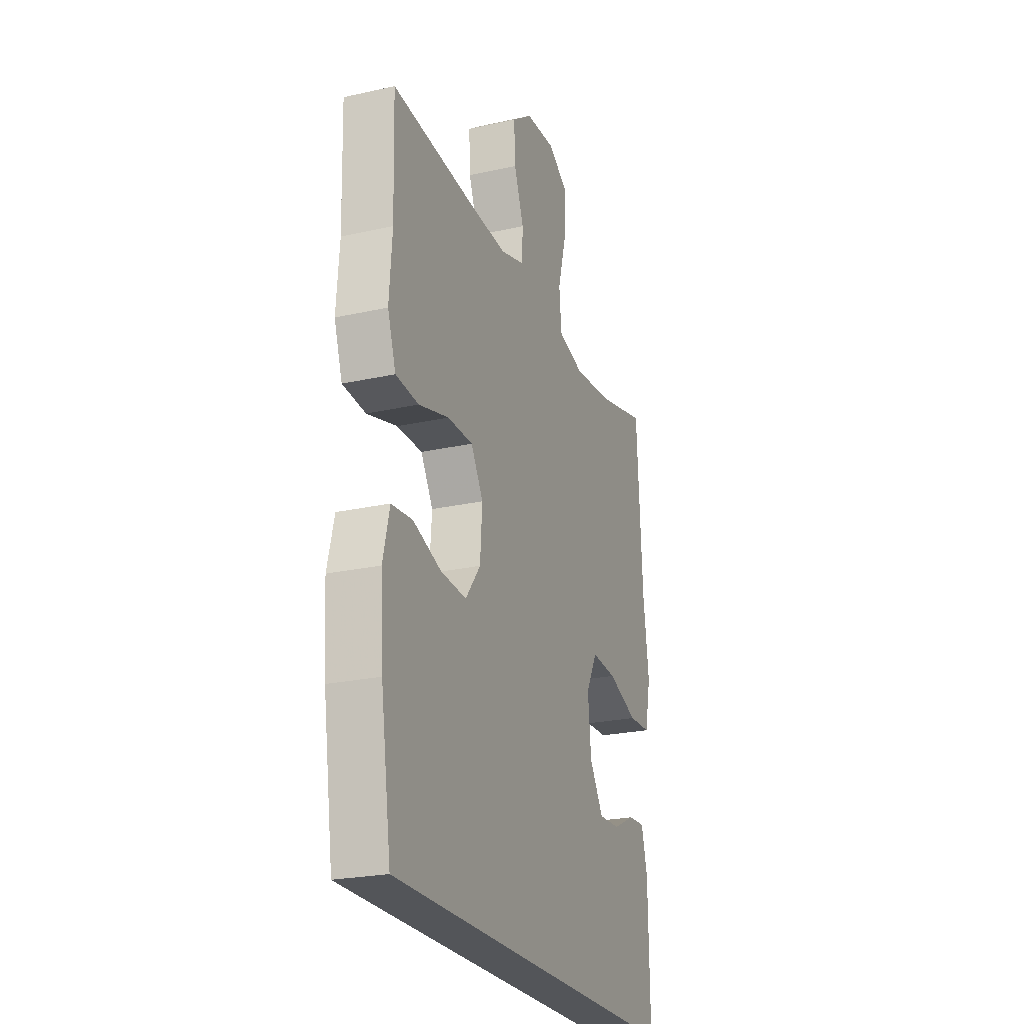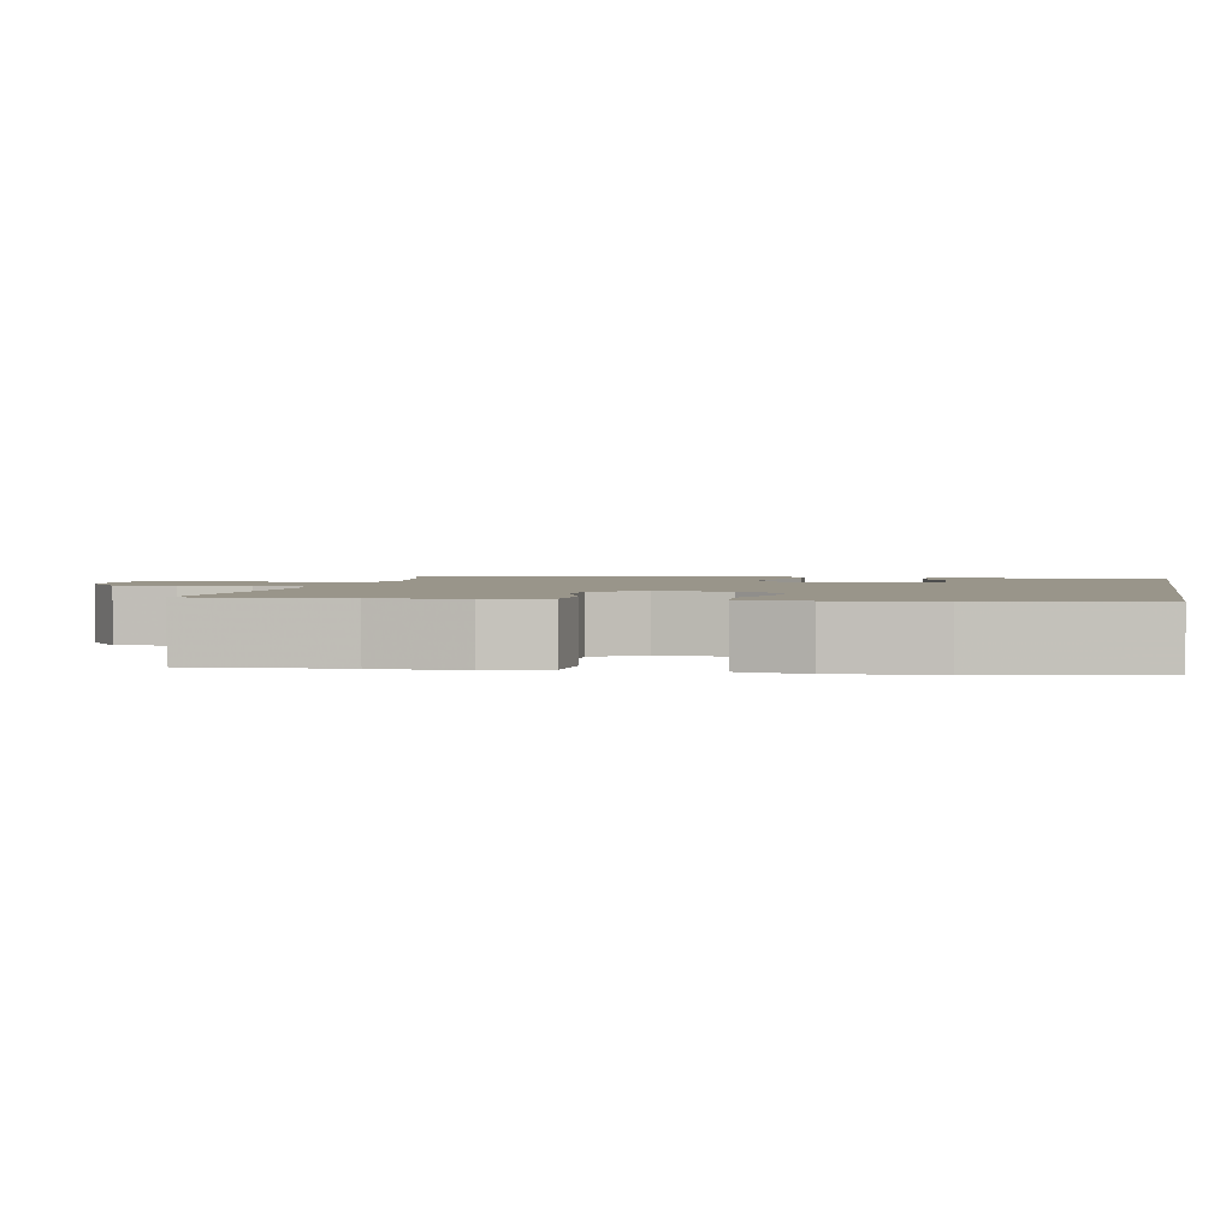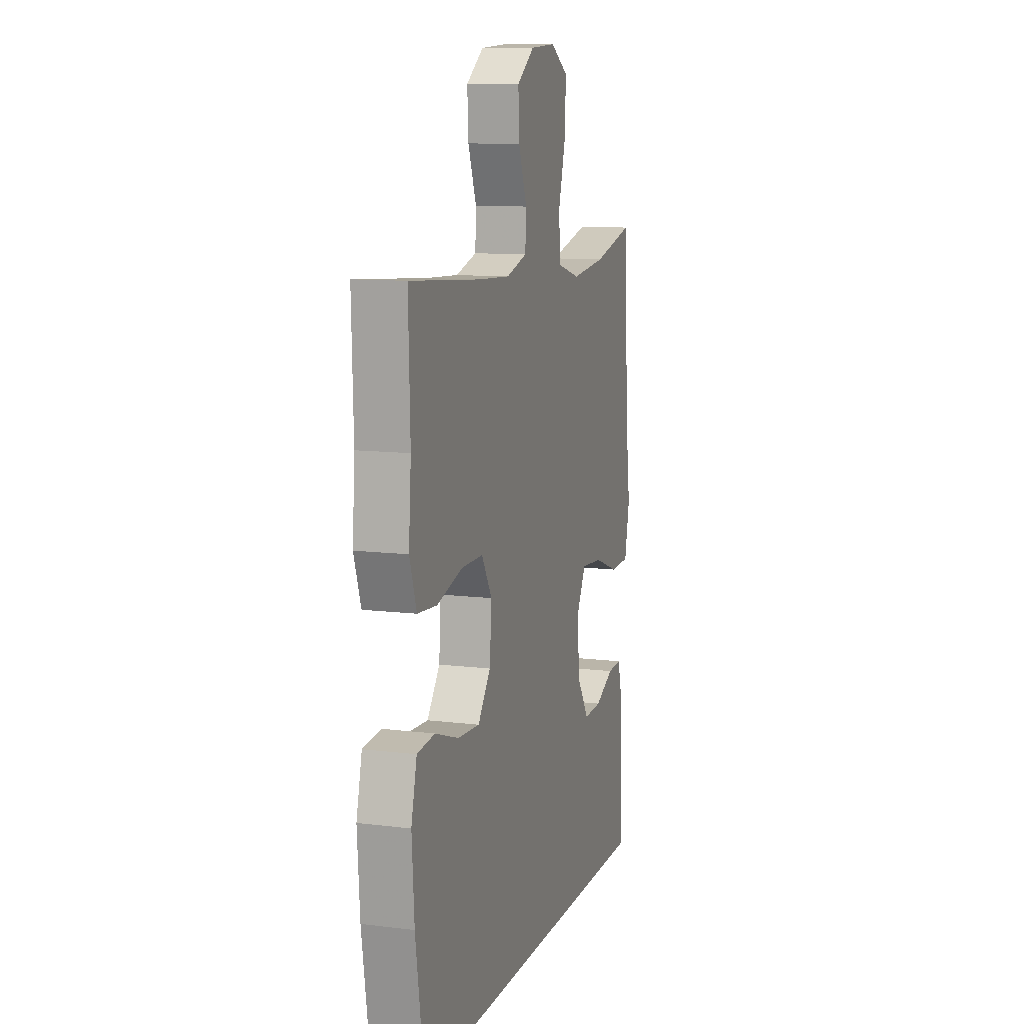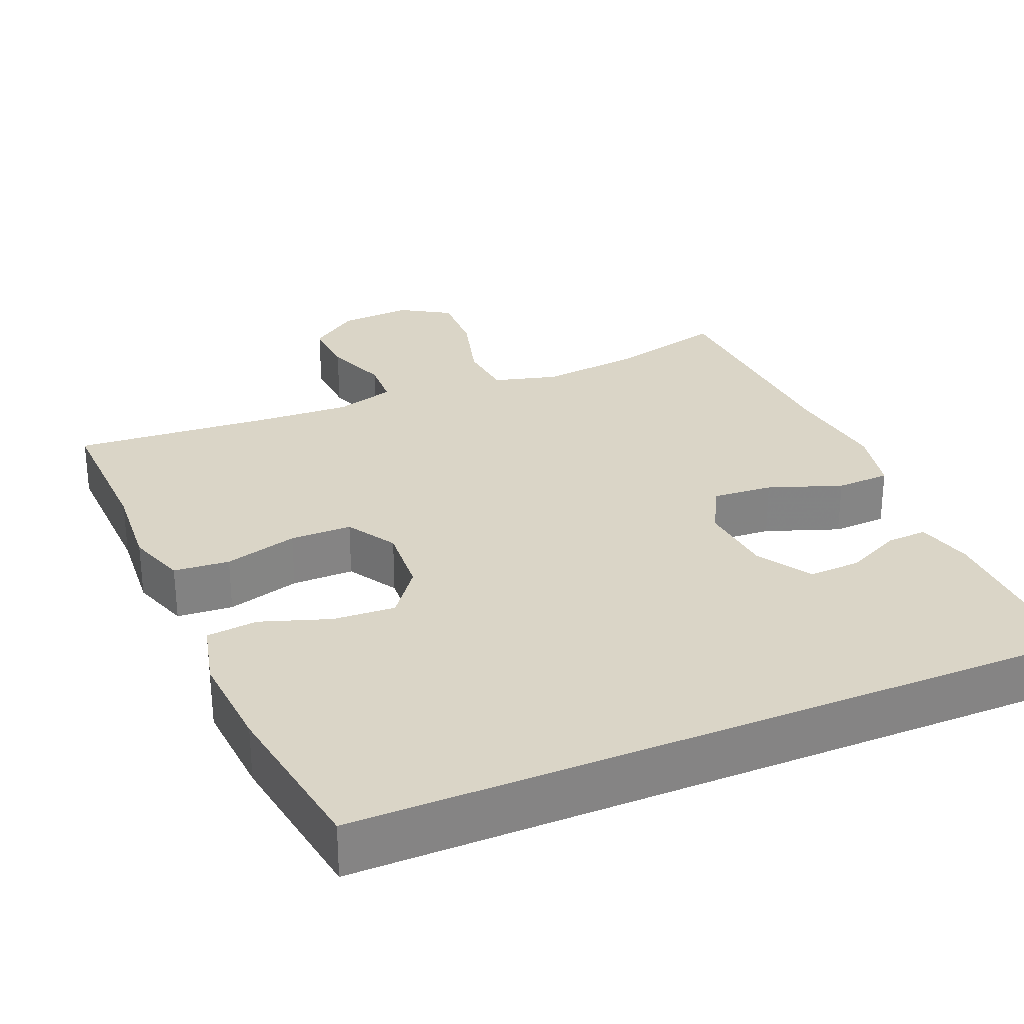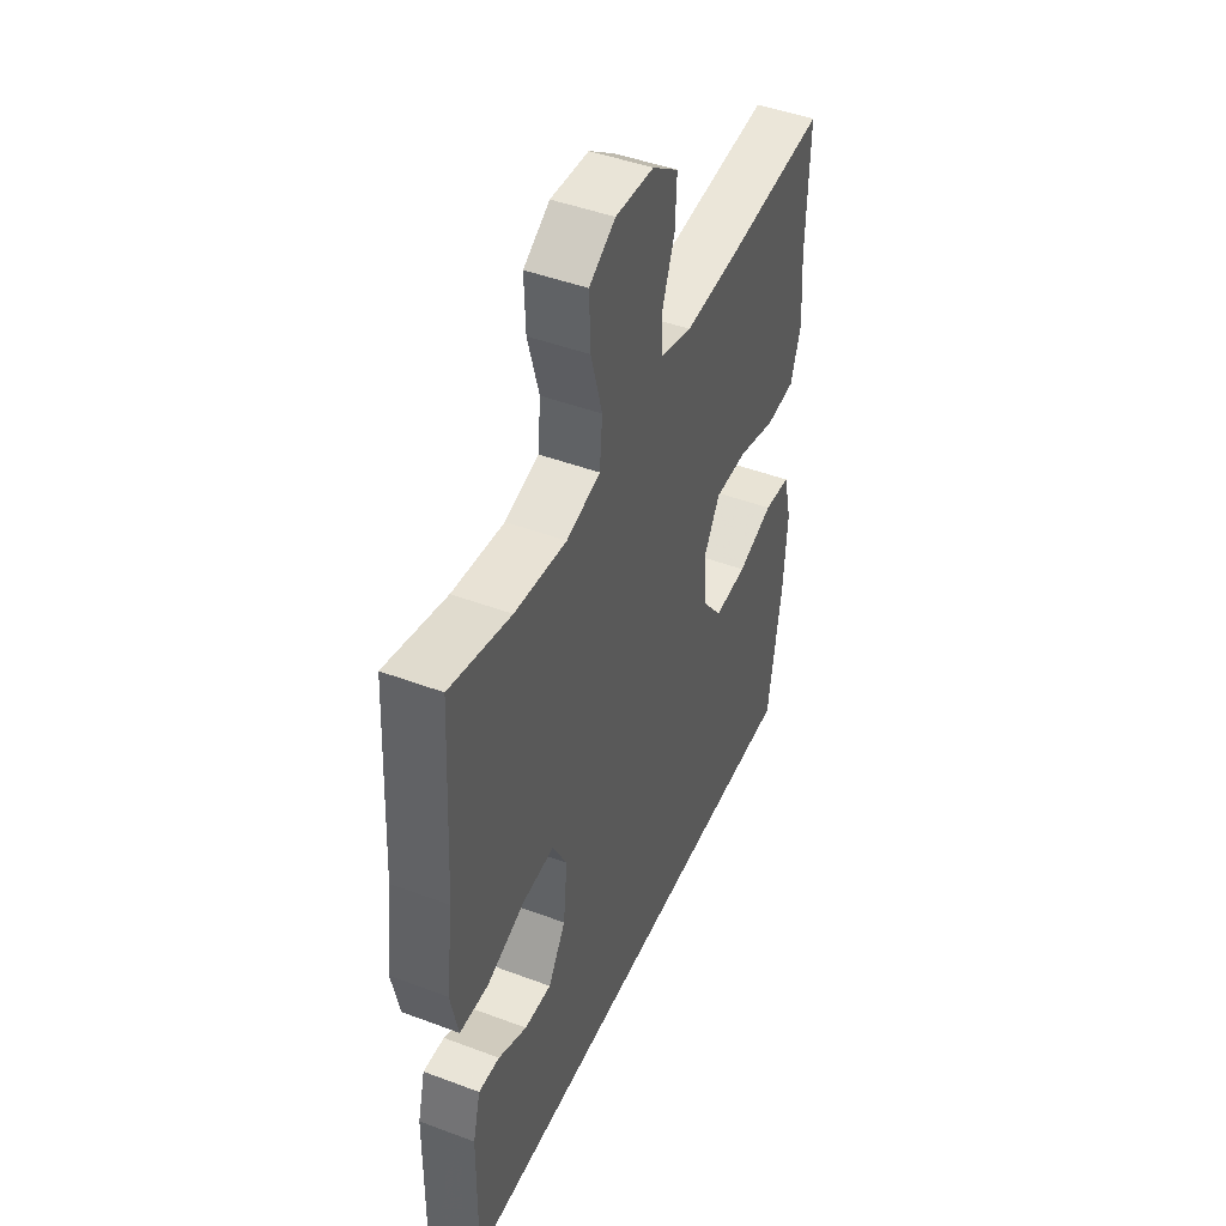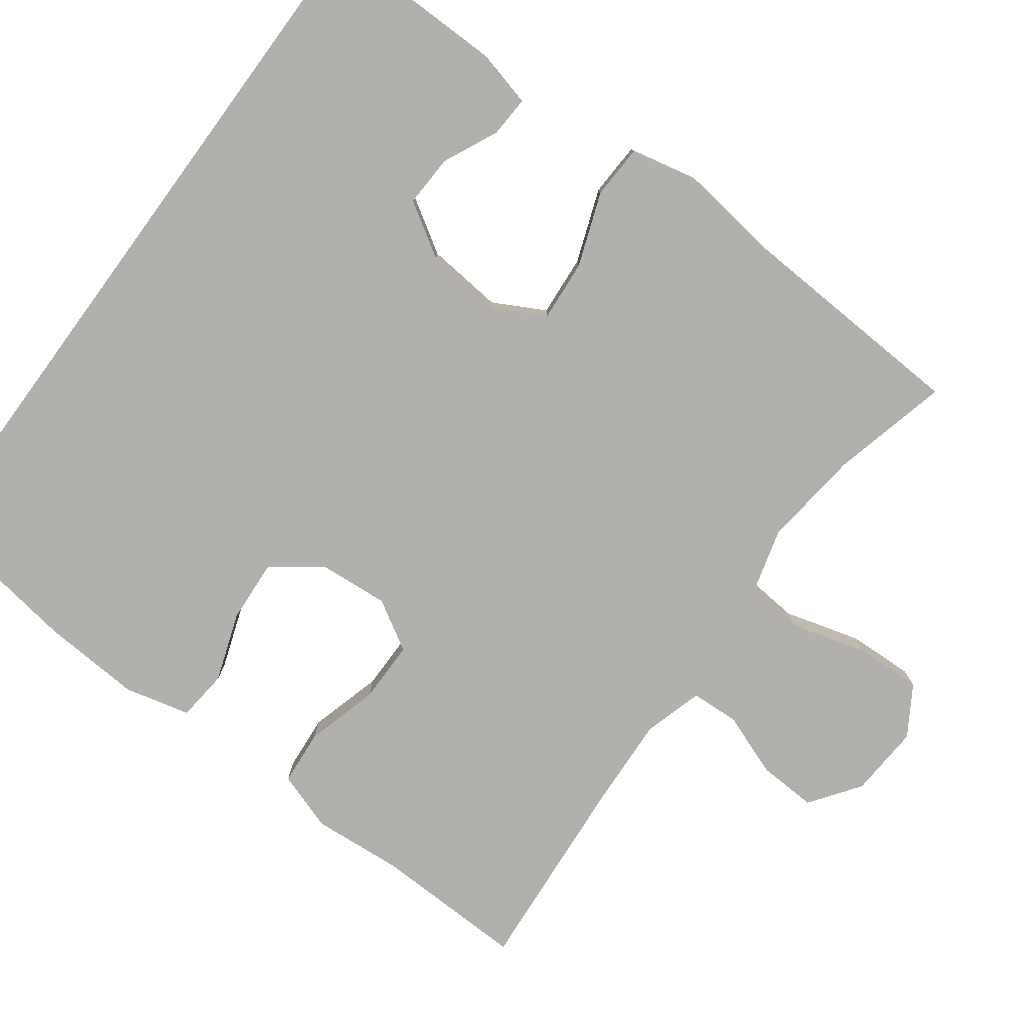
<metadata>
{"format":"obj","ext":"obj","renderer":"f3d","projection":"perspective","resolution":1024,"background":"white","views":[{"elev":-24.0,"azim":110.4,"up":"+Z"},{"elev":2.1,"azim":100.3,"up":"+Y"},{"elev":10.7,"azim":107.2,"up":"+Z"},{"elev":29.0,"azim":157.1,"up":"+Y"},{"elev":45.8,"azim":-66.7,"up":"+Z"},{"elev":-78.7,"azim":-126.3,"up":"+Y"}]}
</metadata>
<code>
v 0.461 0.07 -0.5
v -0.502 0.07 -0.5
v -0.499 0.07 -0.262
v -0.48 0.07 -0.188
v -0.427 0.07 -0.191
v -0.355 0.07 -0.225
v -0.287 0.07 -0.228
v -0.243 0.07 -0.158
v -0.233 0.07 -0.058
v -0.269 0.07 0.01
v -0.349 0.07 0.004
v -0.445 0.07 -0.031
v -0.516 0.07 -0.028
v -0.535 0.07 0.061
v -0.517 0.07 0.196
v -0.5 0.07 0.5
v -0.347 0.07 0.462
v -0.217 0.07 0.447
v -0.132 0.07 0.47
v -0.125 0.07 0.546
v -0.153 0.07 0.647
v -0.156 0.07 0.733
v -0.091 0.07 0.773
v 0.004 0.07 0.767
v 0.069 0.07 0.72
v 0.065 0.07 0.643
v 0.034 0.07 0.56
v 0.037 0.07 0.497
v 0.115 0.07 0.474
v 0.236 0.07 0.48
v 0.5 0.07 0.5
v 0.494 0.07 0.3
v 0.503 0.07 0.182
v 0.477 0.07 0.105
v 0.404 0.07 0.099
v 0.308 0.07 0.126
v 0.227 0.07 0.126
v 0.188 0.07 0.061
v 0.195 0.07 -0.032
v 0.243 0.07 -0.095
v 0.325 0.07 -0.09
v 0.415 0.07 -0.059
v 0.482 0.07 -0.066
v 0.503 0.07 -0.152
v 0.494 0.07 -0.283
v 0.461 0 -0.5
v -0.502 0 -0.5
v -0.499 0 -0.262
v -0.48 0 -0.188
v -0.427 0 -0.191
v -0.355 0 -0.225
v -0.287 0 -0.228
v -0.243 0 -0.158
v -0.233 0 -0.058
v -0.269 0 0.01
v -0.349 0 0.004
v -0.445 0 -0.031
v -0.516 0 -0.028
v -0.535 0 0.061
v -0.517 0 0.196
v -0.5 0 0.5
v -0.347 0 0.462
v -0.217 0 0.447
v -0.132 0 0.47
v -0.125 0 0.546
v -0.153 0 0.647
v -0.156 0 0.733
v -0.091 0 0.773
v 0.004 0 0.767
v 0.069 0 0.72
v 0.065 0 0.643
v 0.034 0 0.56
v 0.037 0 0.497
v 0.115 0 0.474
v 0.236 0 0.48
v 0.5 0 0.5
v 0.494 0 0.3
v 0.503 0 0.182
v 0.477 0 0.105
v 0.404 0 0.099
v 0.308 0 0.126
v 0.227 0 0.126
v 0.188 0 0.061
v 0.195 0 -0.032
v 0.243 0 -0.095
v 0.325 0 -0.09
v 0.415 0 -0.059
v 0.482 0 -0.066
v 0.503 0 -0.152
v 0.494 0 -0.283
f 41 42 43 44
f 40 41 44 45
f 33 34 35 36
f 32 33 36 37
f 30 31 32 37
f 29 30 37 38
f 24 25 26 27
f 24 27 28
f 23 24 28
f 20 21 22 23
f 19 20 23 28
f 18 19 28 29
f 15 16 17
f 15 17 18
f 11 12 13 14
f 10 11 14 15
f 3 4 5 6
f 3 6 7
f 2 3 7
f 40 45 1 2
f 39 40 2 7
f 38 39 7 8
f 29 38 8 9
f 10 15 18 29
f 9 10 29
f 89 88 87 86
f 90 89 86 85
f 81 80 79 78
f 82 81 78 77
f 82 77 76 75
f 83 82 75 74
f 72 71 70 69
f 73 72 69
f 73 69 68
f 68 67 66 65
f 73 68 65 64
f 74 73 64 63
f 62 61 60
f 63 62 60
f 59 58 57 56
f 60 59 56 55
f 51 50 49 48
f 52 51 48
f 52 48 47
f 47 46 90 85
f 52 47 85 84
f 53 52 84 83
f 54 53 83 74
f 74 63 60 55
f 74 55 54
f 1 46 47 2
f 2 47 48 3
f 3 48 49 4
f 4 49 50 5
f 5 50 51 6
f 6 51 52 7
f 7 52 53 8
f 8 53 54 9
f 9 54 55 10
f 10 55 56 11
f 11 56 57 12
f 12 57 58 13
f 13 58 59 14
f 14 59 60 15
f 15 60 61 16
f 16 61 62 17
f 17 62 63 18
f 18 63 64 19
f 19 64 65 20
f 20 65 66 21
f 21 66 67 22
f 22 67 68 23
f 23 68 69 24
f 24 69 70 25
f 25 70 71 26
f 26 71 72 27
f 27 72 73 28
f 28 73 74 29
f 29 74 75 30
f 30 75 76 31
f 31 76 77 32
f 32 77 78 33
f 33 78 79 34
f 34 79 80 35
f 35 80 81 36
f 36 81 82 37
f 37 82 83 38
f 38 83 84 39
f 39 84 85 40
f 40 85 86 41
f 41 86 87 42
f 42 87 88 43
f 43 88 89 44
f 44 89 90 45
f 45 90 46 1

</code>
